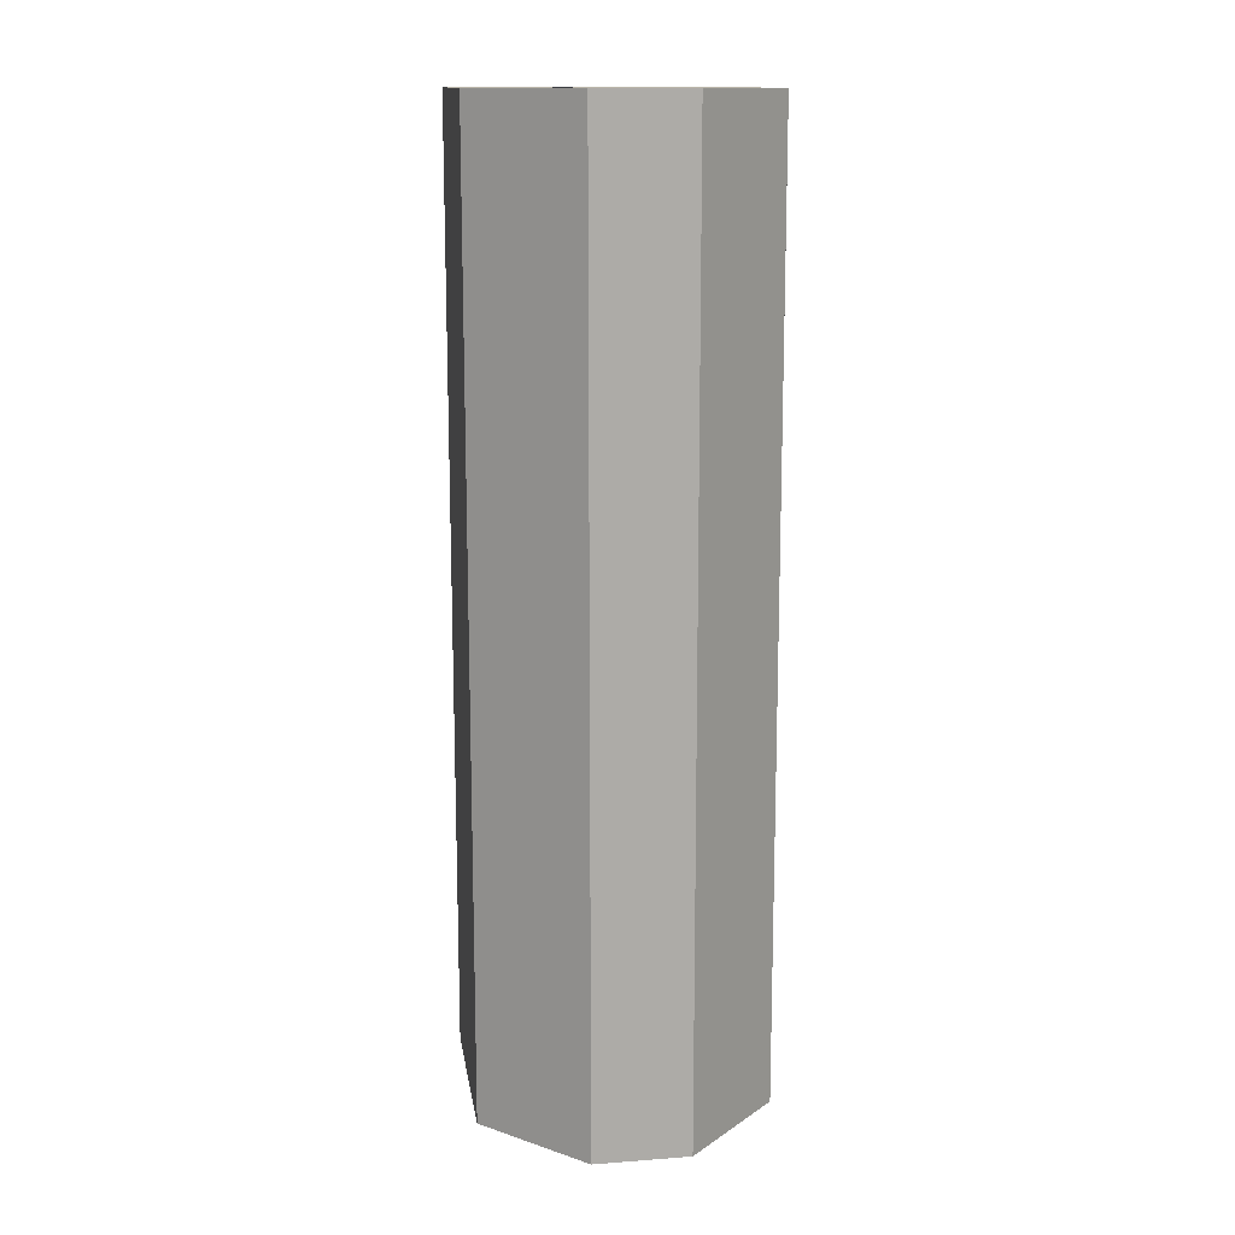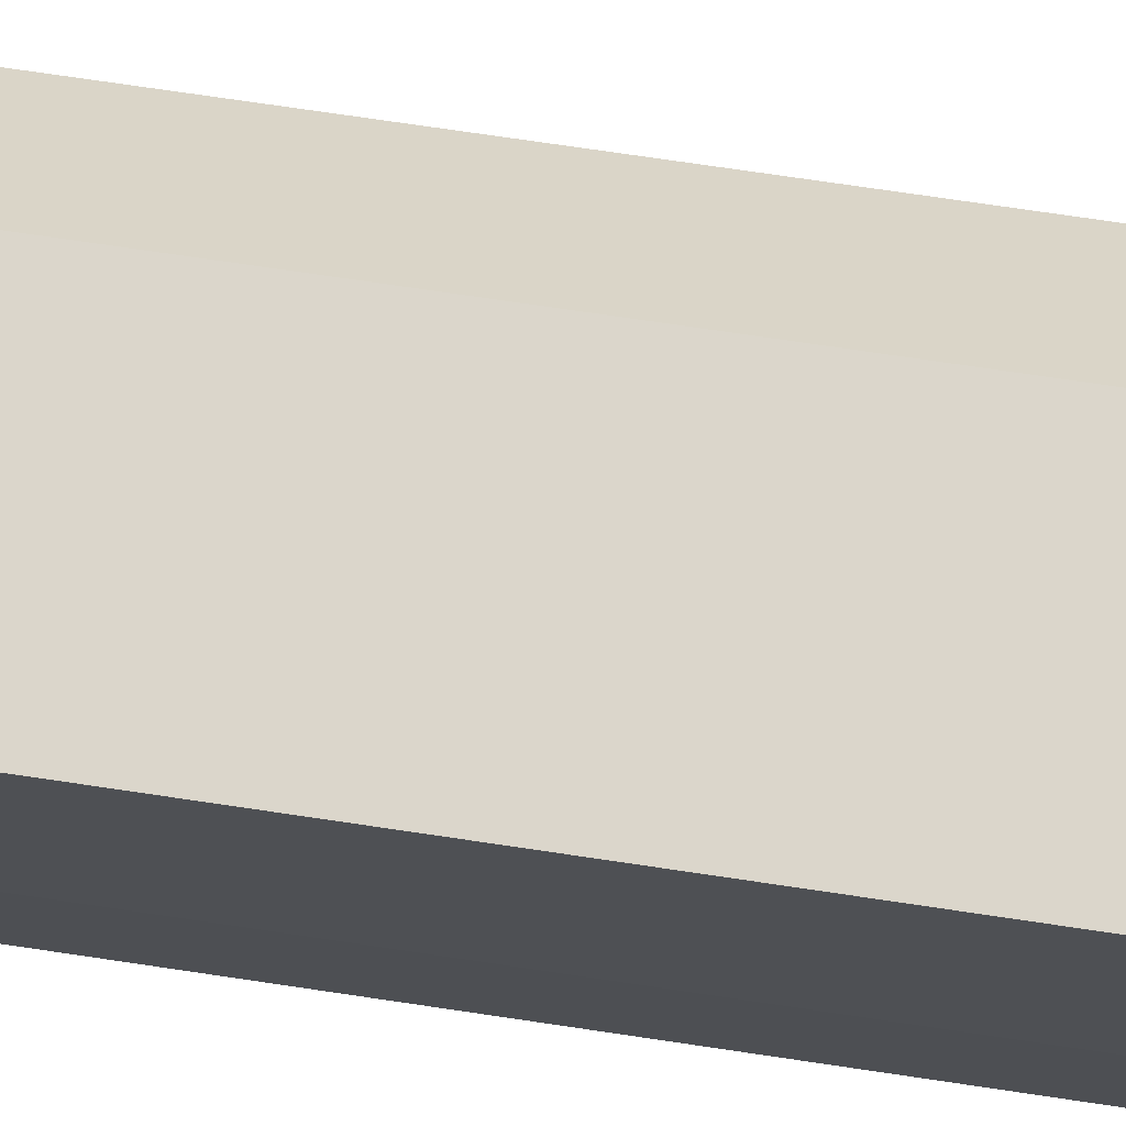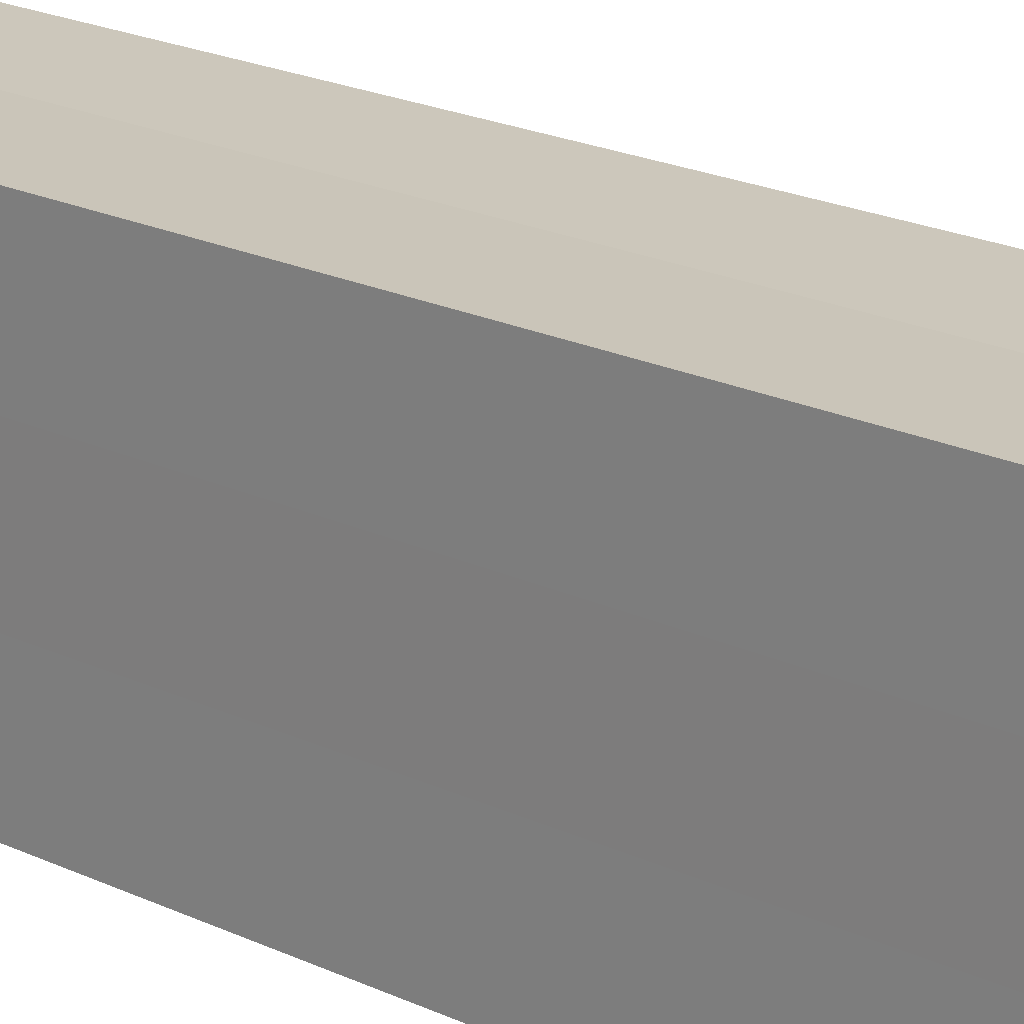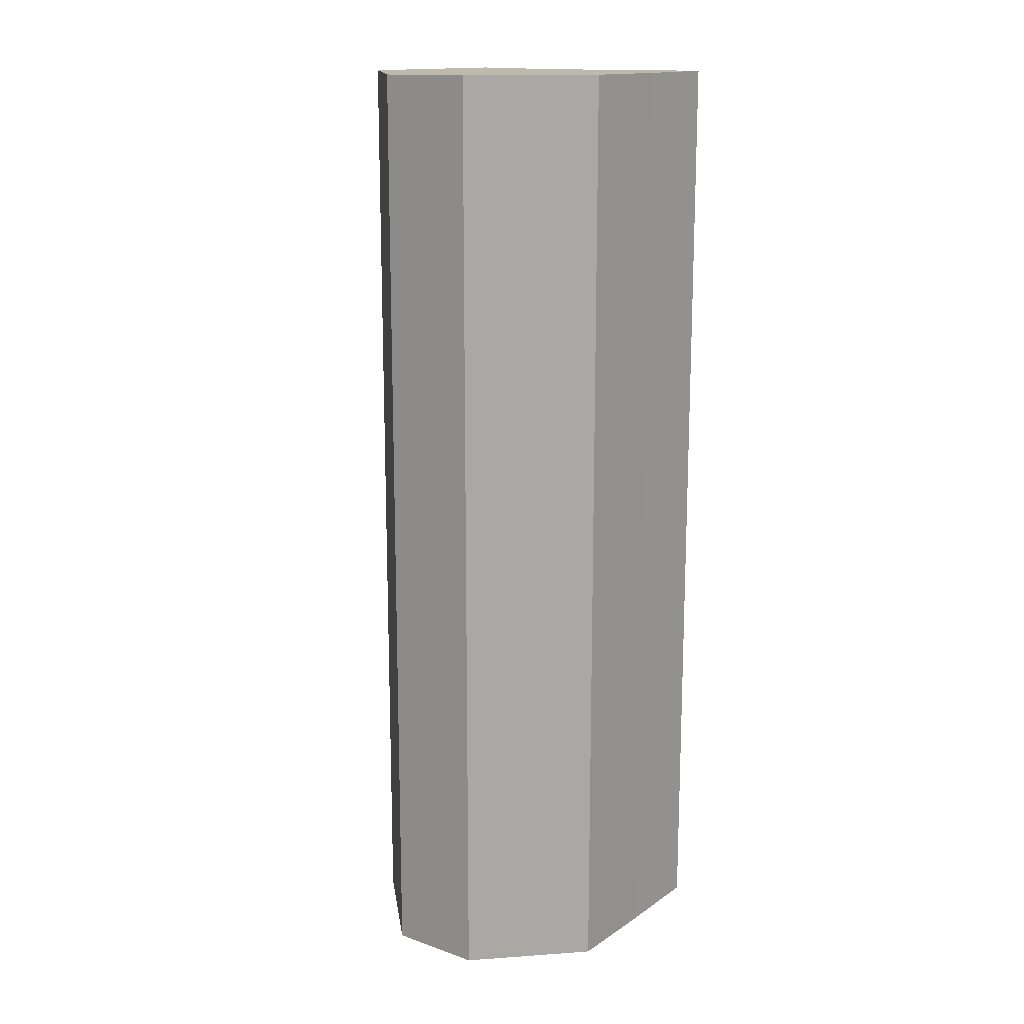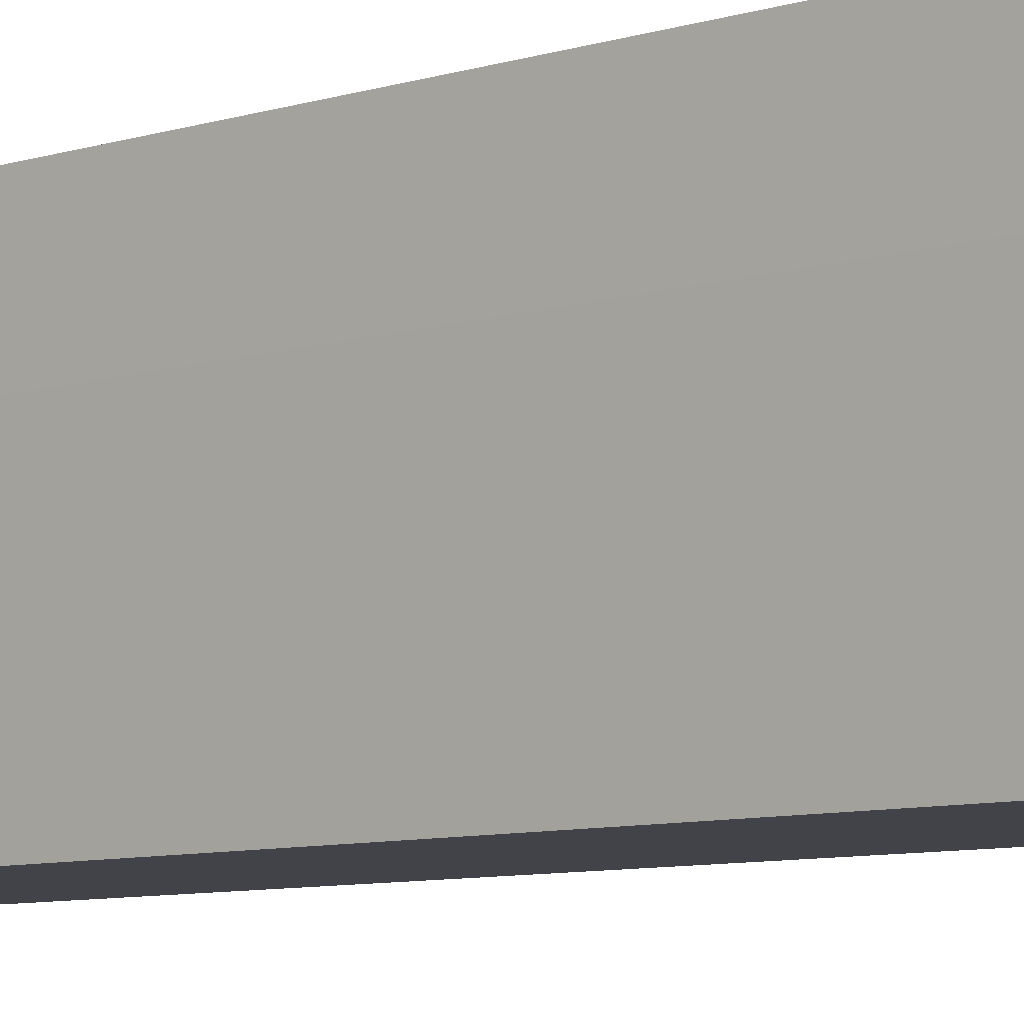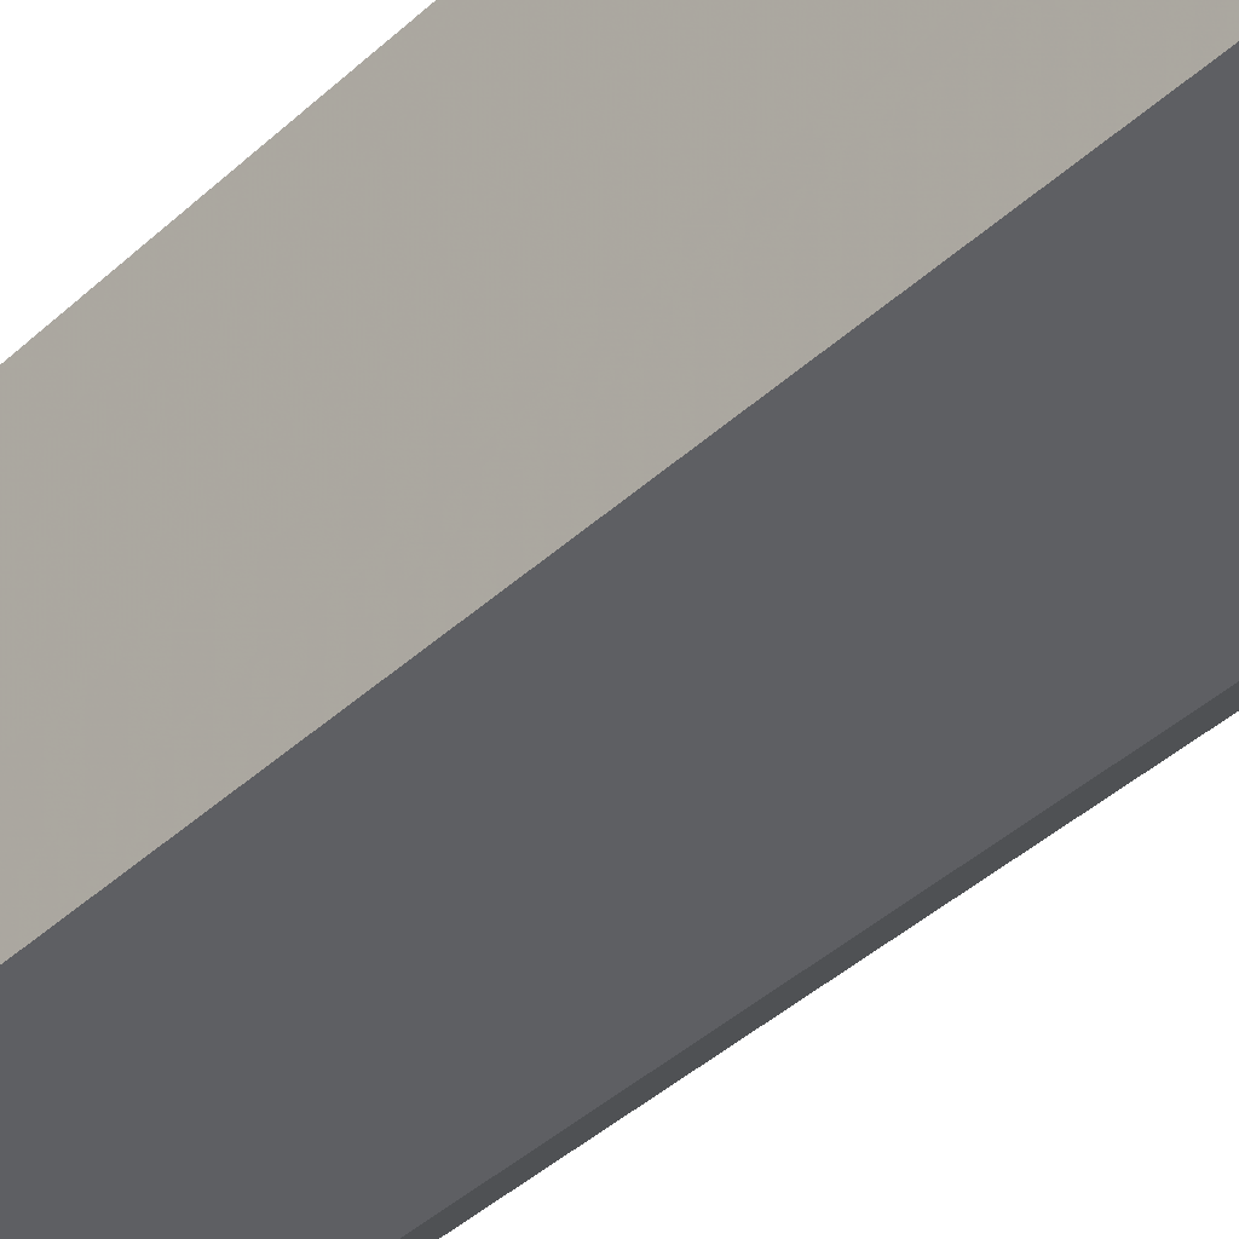
<metadata>
{"format":"obj","ext":"obj","renderer":"f3d","projection":"perspective","resolution":1024,"background":"white","views":[{"elev":13.9,"azim":80.9,"up":"+Z"},{"elev":73.5,"azim":-81.6,"up":"+Y"},{"elev":20.9,"azim":-49.6,"up":"+Y"},{"elev":15.2,"azim":126.4,"up":"+Z"},{"elev":-7.7,"azim":-47.7,"up":"+Y"},{"elev":-41.1,"azim":-42.0,"up":"+Y"}]}
</metadata>
<code>
o 13946
v 2229 1868 7.882
v 2229 1868 7.882
v 2229 1868 7.782
v 2229 1868 7.882
v 2229 1868 7.782
v 2229 1868 7.882
v 2229 1868 7.782
v 2229 1868 7.882
v 2229 1868 7.782
v 2229 1868 7.882
v 2229 1868 7.782
v 2229 1868 7.882
v 2229 1868 7.782
v 2229 1868 7.882
v 2229 1868 7.782
v 2229 1868 7.882
v 2229 1868 7.782
v 2229 1868 7.882
v 2229 1868 7.782
v 2229 1868 7.882
v 2229 1868 7.782
v 2229 1868 7.882
v 2229 1868 7.782
v 2229 1868 7.882
v 2229 1868 7.782
v 2229 1868 7.882
v 2229 1868 7.782
v 2229 1868 7.882
v 2229 1868 7.782
v 2229 1868 7.882
v 2229 1868 7.882
v 2229 1868 7.882
v 2229 1868 7.882
v 2229 1868 7.882
v 2229 1868 7.882
v 2229 1868 7.882
v 2229 1868 7.882
v 2229 1868 7.882
v 2229 1868 7.882
v 2229 1868 7.782
v 2229 1868 7.782
v 2229 1868 7.782
v 2229 1868 7.882
v 2229 1868 7.782
v 2229 1868 7.882
v 2229 1868 7.882
v 2229 1868 7.882
v 2229 1868 7.882
v 2229 1868 7.782
v 2229 1868 7.882
v 2229 1868 7.782
v 2229 1868 7.782
v 2229 1868 7.782
v 2229 1868 7.782
v 2229 1868 7.782
v 2229 1868 7.782
v 2229 1868 7.782
v 2229 1868 7.782
v 2229 1868 7.782
v 2229 1868 7.782
v 2229 1868 7.782
v 2229 1868 7.782
f 1 2 3
f 2 4 5
f 4 6 7
f 8 1 9
f 10 8 11
f 12 10 13
f 14 12 15
f 15 16 17
f 17 18 19
f 19 20 21
f 21 22 23
f 23 24 25
f 25 26 27
f 27 28 29
f 30 28 31
f 30 32 28
f 30 31 33
f 30 34 32
f 30 33 35
f 30 35 36
f 30 36 37
f 30 37 38
f 30 39 34
f 30 38 39
f 40 39 41
f 42 43 40
f 44 45 42
f 46 47 44
f 47 48 49
f 48 50 51
f 52 53 54
f 52 55 53
f 52 54 56
f 52 57 55
f 52 56 58
f 52 59 57
f 52 58 60
f 52 61 59
f 52 60 62
f 52 62 61

</code>
